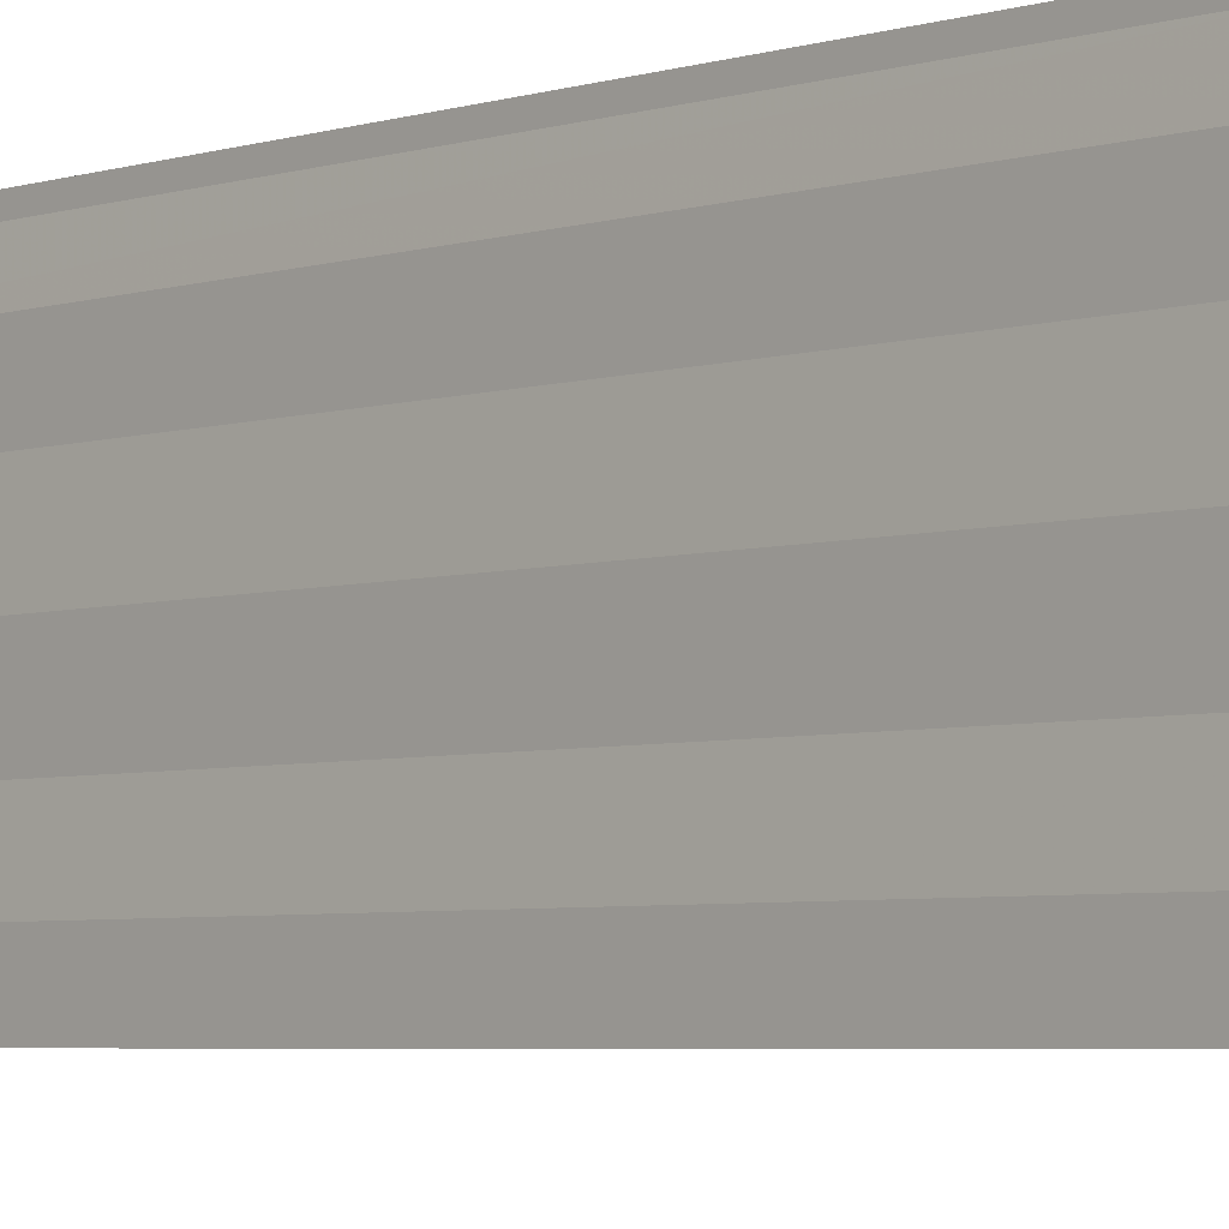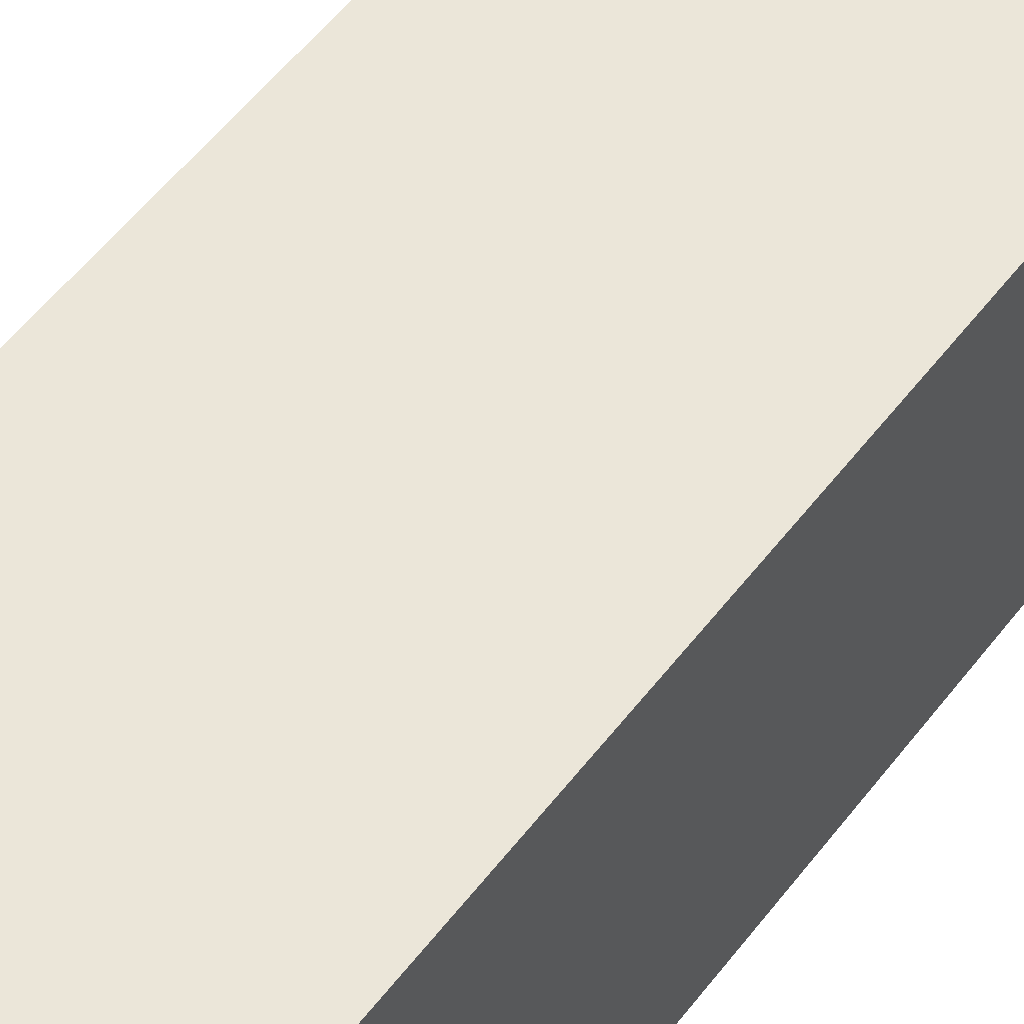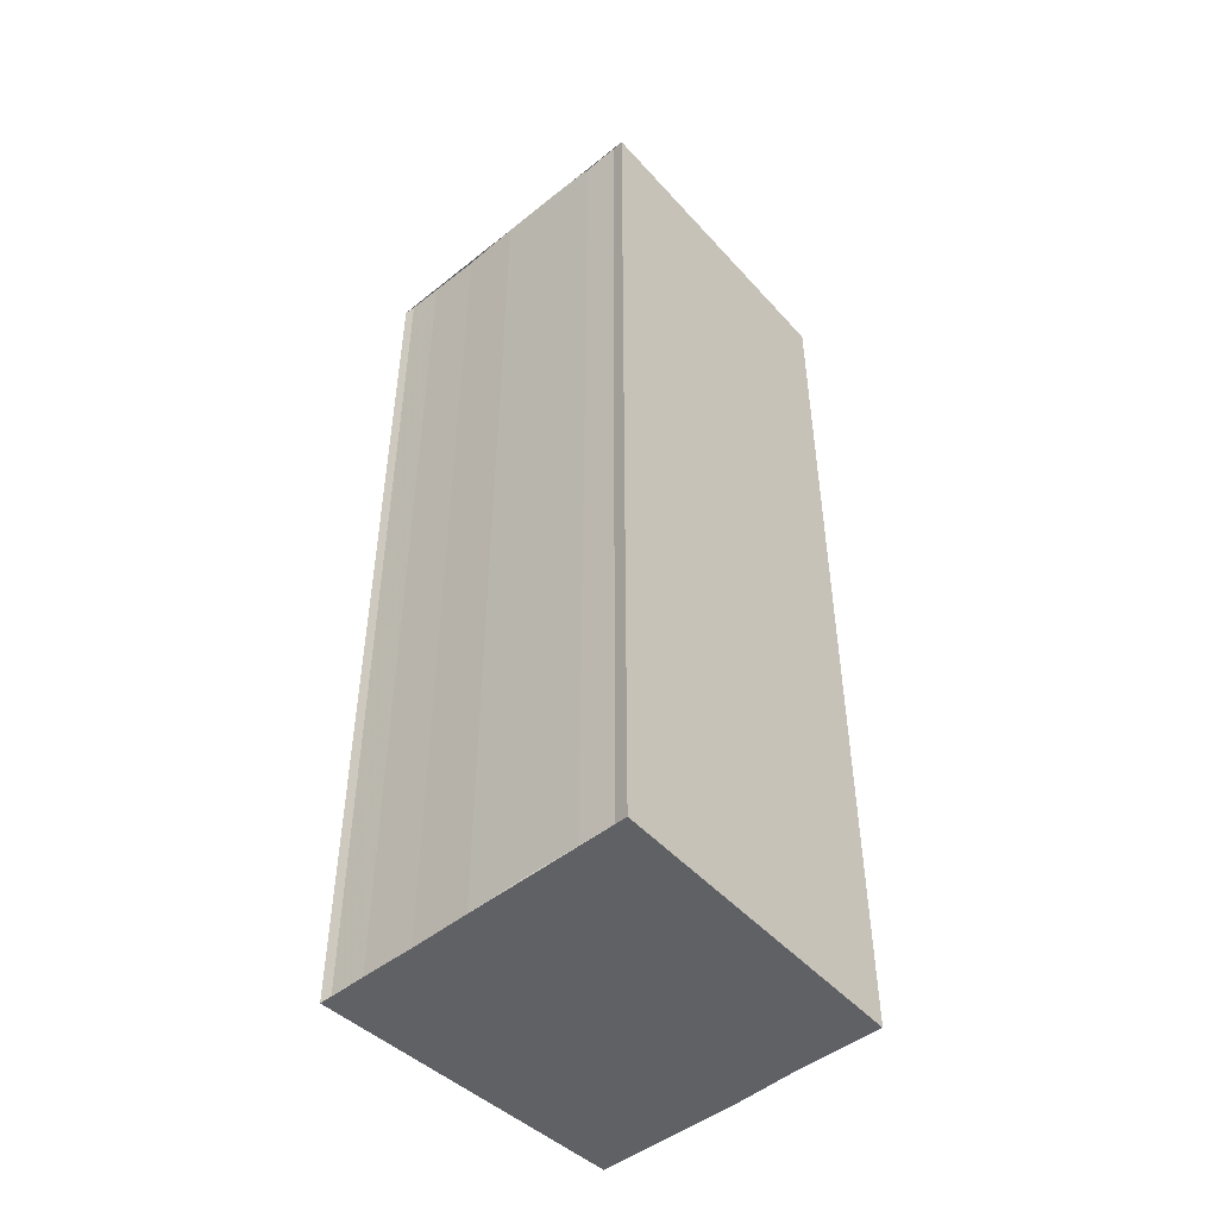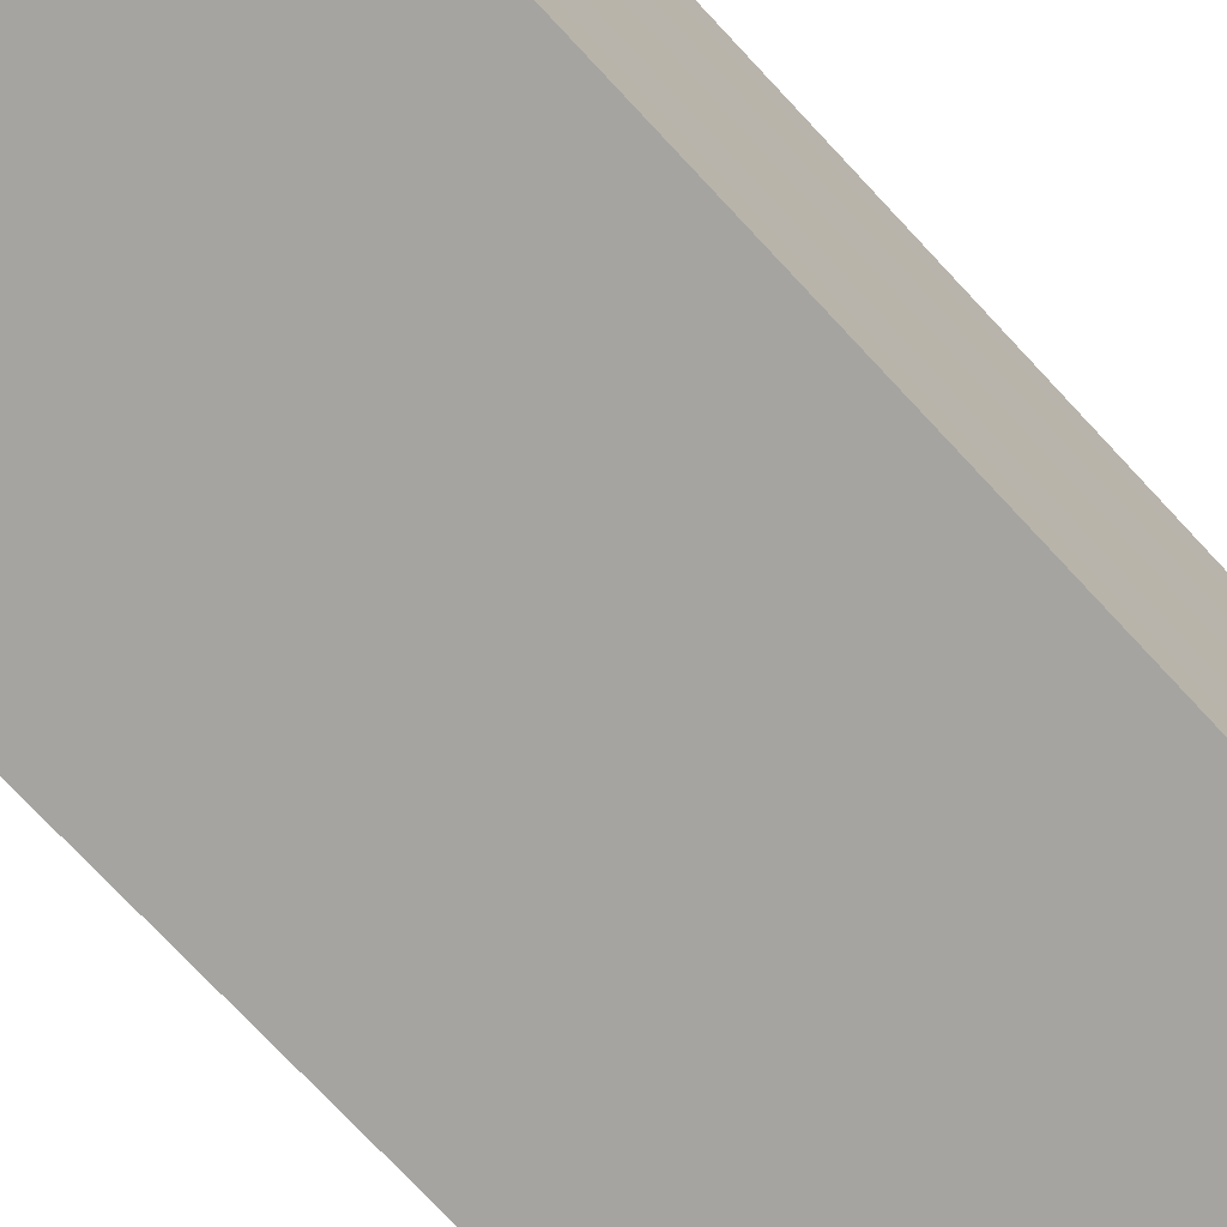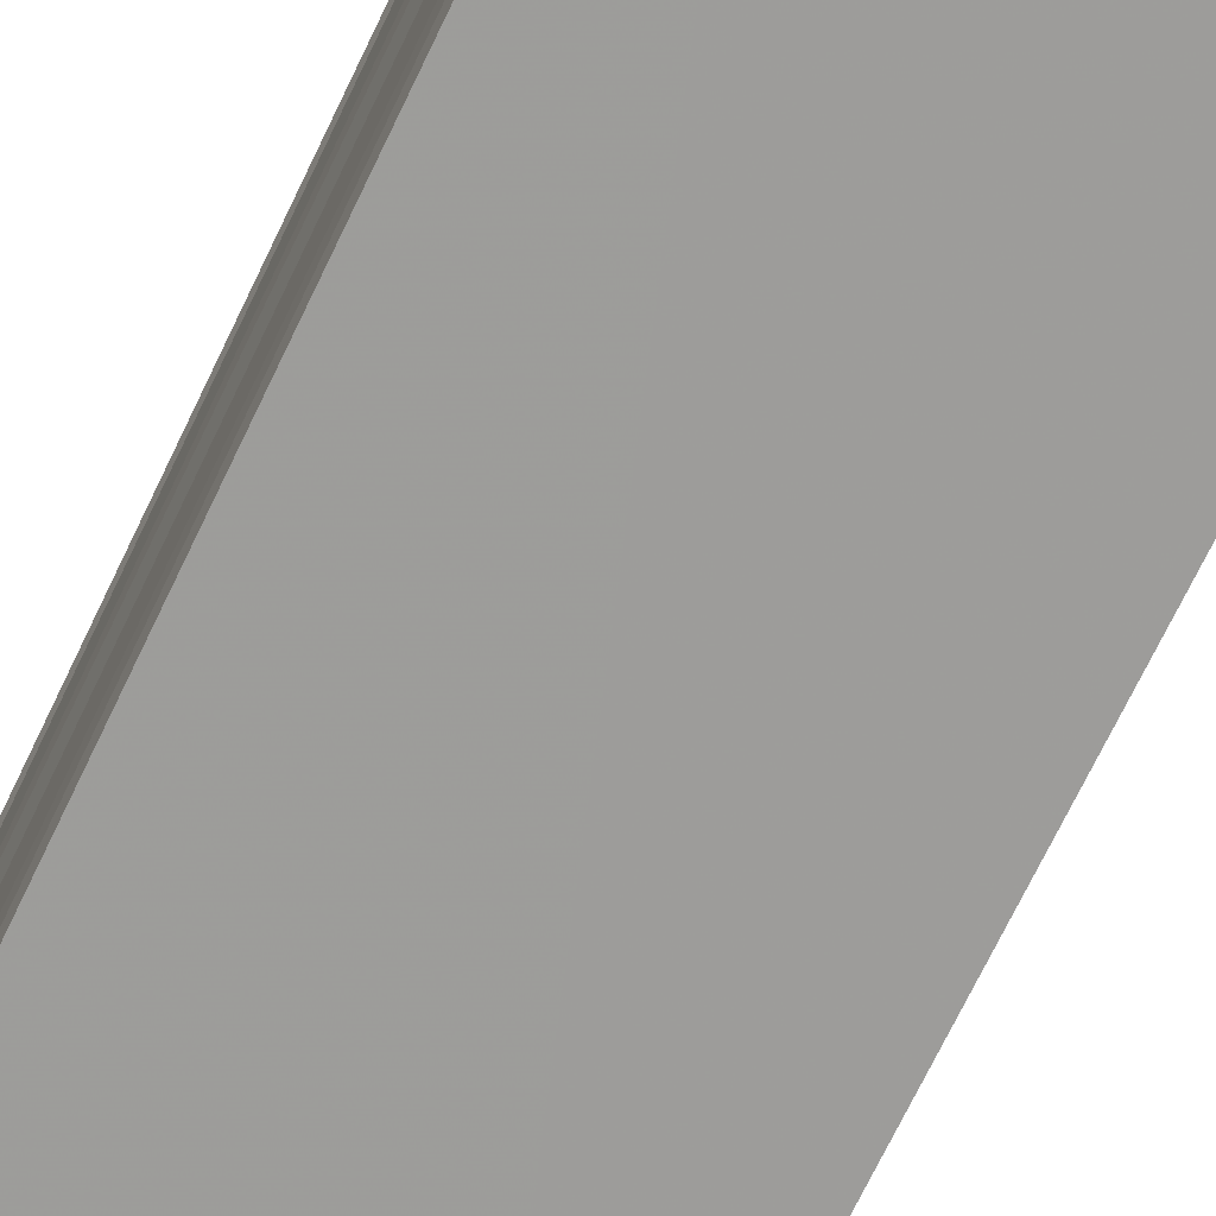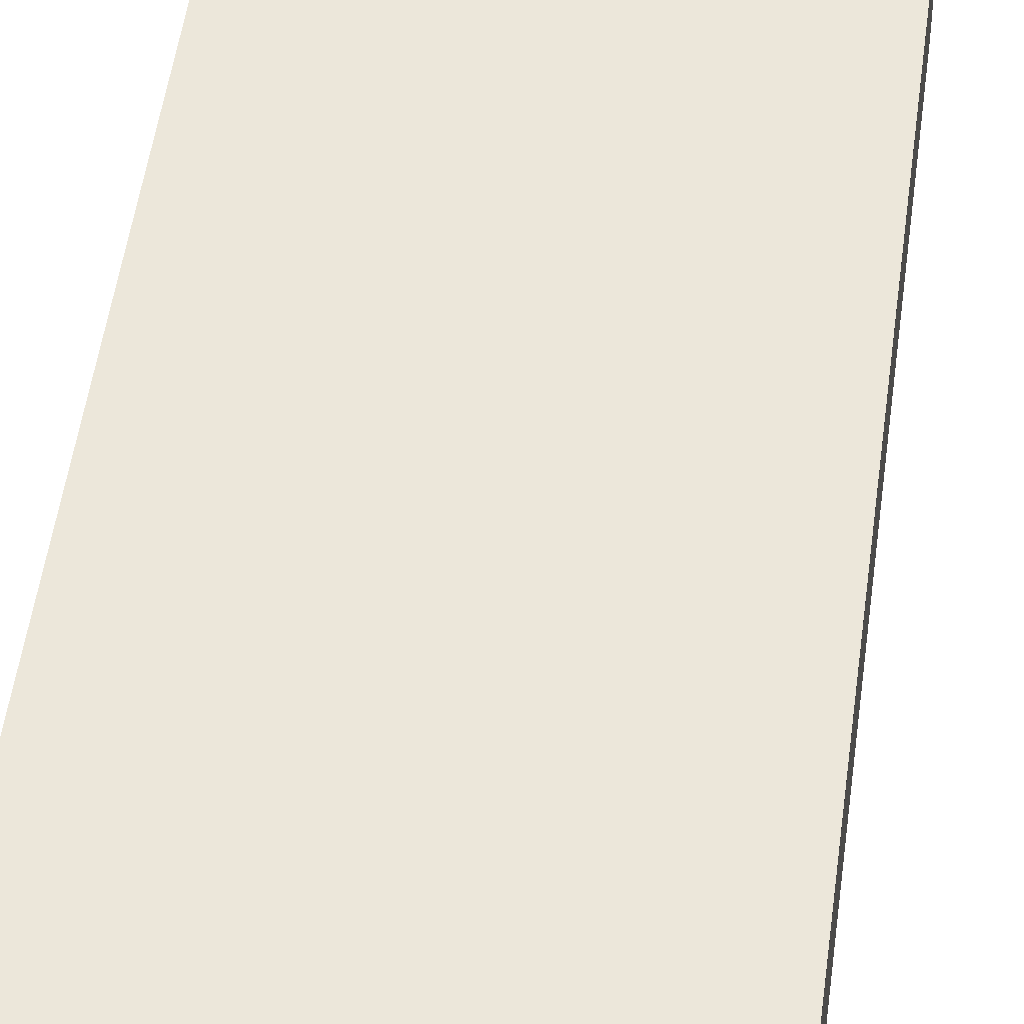
<metadata>
{"format":"obj","ext":"obj","renderer":"f3d","projection":"perspective","resolution":1024,"background":"white","views":[{"elev":-4.5,"azim":-44.5,"up":"+Z"},{"elev":54.9,"azim":-143.1,"up":"+Z"},{"elev":-48.2,"azim":-48.2,"up":"+Y"},{"elev":-71.7,"azim":42.9,"up":"+Z"},{"elev":-71.0,"azim":-25.5,"up":"+Z"},{"elev":49.6,"azim":7.8,"up":"+Z"}]}
</metadata>
<code>
o 1862
v 2206 1877 8.094
v 2206 1877 8.093
v 2206 1877 8.094
v 2206 1877 8.093
v 2206 1877 8.091
v 2206 1877 8.091
v 2206 1877 8.09
v 2206 1877 8.09
v 2206 1877 8.09
v 2206 1877 8.09
v 2206 1877 8.09
v 2206 1877 8.09
v 2206 1877 8.091
v 2206 1877 8.093
v 2206 1877 8.094
v 2206 1877 8.096
v 2206 1877 8.098
v 2206 1877 8.099
v 2206 1877 8.099
v 2206 1877 8.096
v 2206 1877 8.09
v 2206 1877 8.09
v 2206 1877 8.09
v 2206 1877 8.09
v 2206 1877 8.09
v 2206 1877 8.091
v 2206 1877 8.093
v 2206 1877 8.094
v 2206 1877 8.096
v 2206 1877 8.098
v 2206 1877 8.099
v 2206 1877 8.099
v 2206 1877 8.096
v 2206 1877 8.098
v 2206 1877 8.098
v 2206 1877 8.099
v 2206 1877 8.099
v 2206 1877 8.099
v 2206 1877 8.099
v 2206 1877 8.099
v 2206 1877 8.099
v 2206 1877 8.099
v 2206 1877 8.099
v 2206 1877 8.099
v 2206 1877 8.098
v 2206 1877 8.099
v 2206 1877 8.096
v 2206 1877 8.098
v 2206 1877 8.094
v 2206 1877 8.096
v 2206 1877 8.093
v 2206 1877 8.094
v 2206 1877 8.091
v 2206 1877 8.093
v 2206 1877 8.09
v 2206 1877 8.091
v 2206 1877 8.09
v 2206 1877 8.091
v 2206 1877 8.093
v 2206 1877 8.091
v 2206 1877 8.094
v 2206 1877 8.093
v 2206 1877 8.096
v 2206 1877 8.094
v 2206 1877 8.098
v 2206 1877 8.096
v 2206 1877 8.099
v 2206 1877 8.098
f 1 2 3
f 3 2 4
f 2 5 4
f 4 5 6
f 5 7 6
f 6 7 8
f 7 9 8
f 8 10 11
f 3 11 12
f 3 12 13
f 3 13 14
f 3 14 15
f 3 15 16
f 3 16 17
f 3 17 18
f 3 18 19
f 20 1 3
f 1 21 10
f 22 21 23
f 24 25 22
f 1 26 21
f 1 27 26
f 1 28 27
f 1 29 28
f 1 30 29
f 1 31 30
f 1 32 31
f 33 1 20
f 34 33 20
f 35 33 34
f 36 35 34
f 37 35 36
f 38 37 36
f 39 37 40
f 41 32 42
f 43 44 41
f 45 31 46
f 47 48 45
f 49 50 47
f 51 52 49
f 53 54 51
f 55 56 53
f 57 58 55
f 58 59 60
f 59 61 62
f 61 63 64
f 63 65 66
f 65 67 68

</code>
